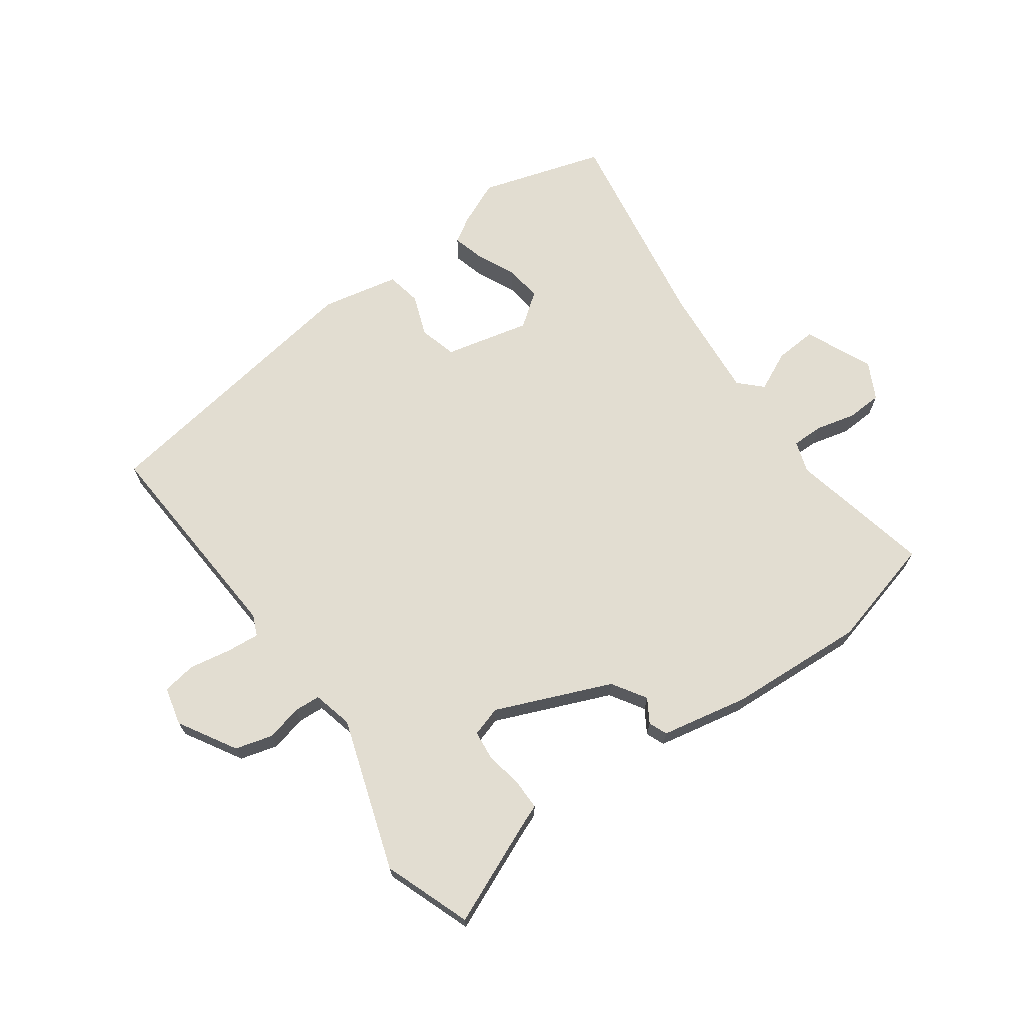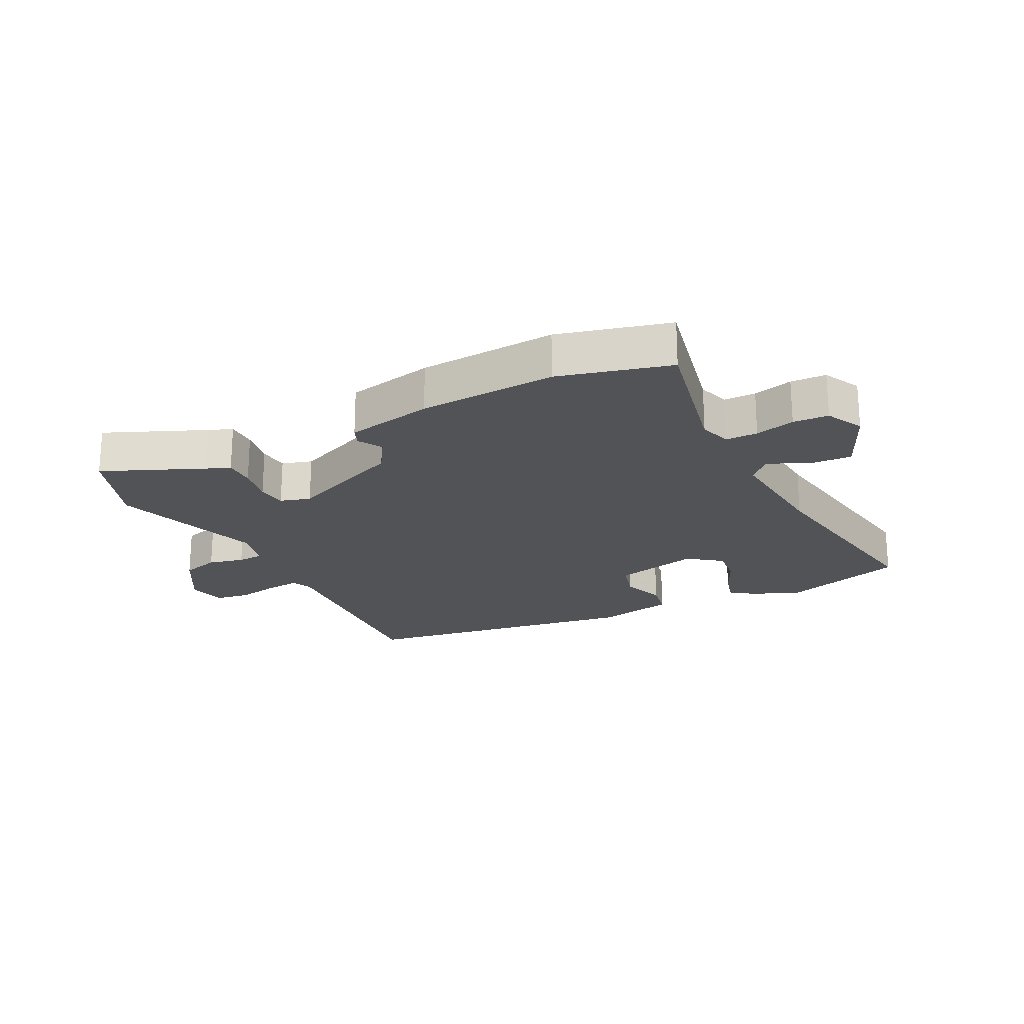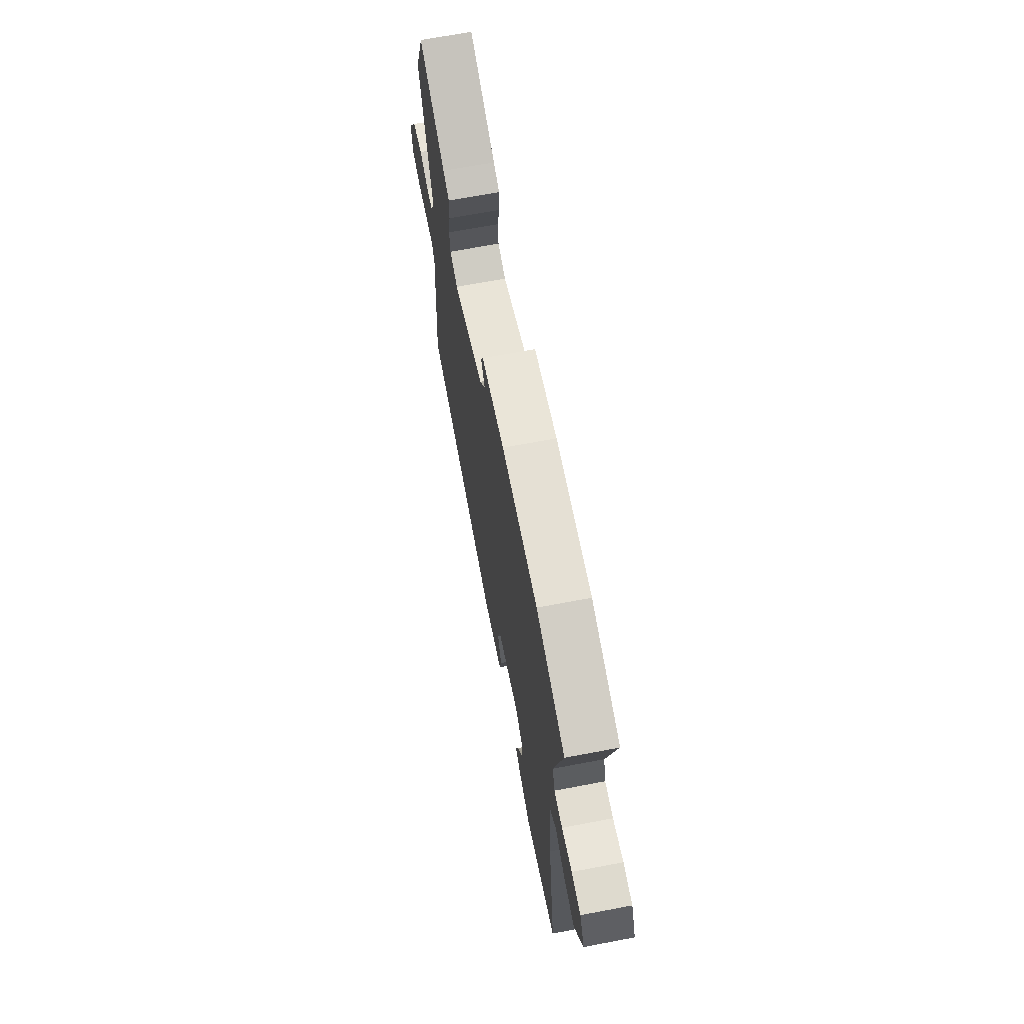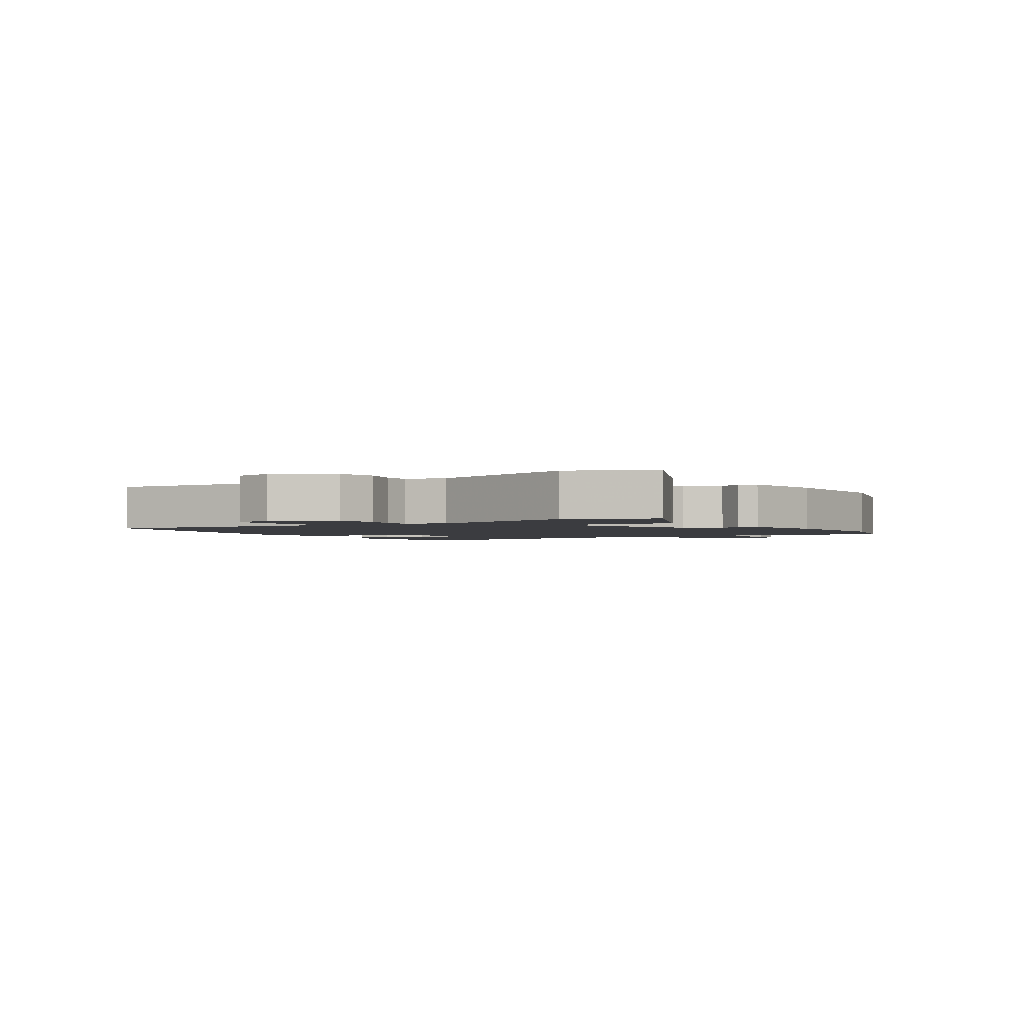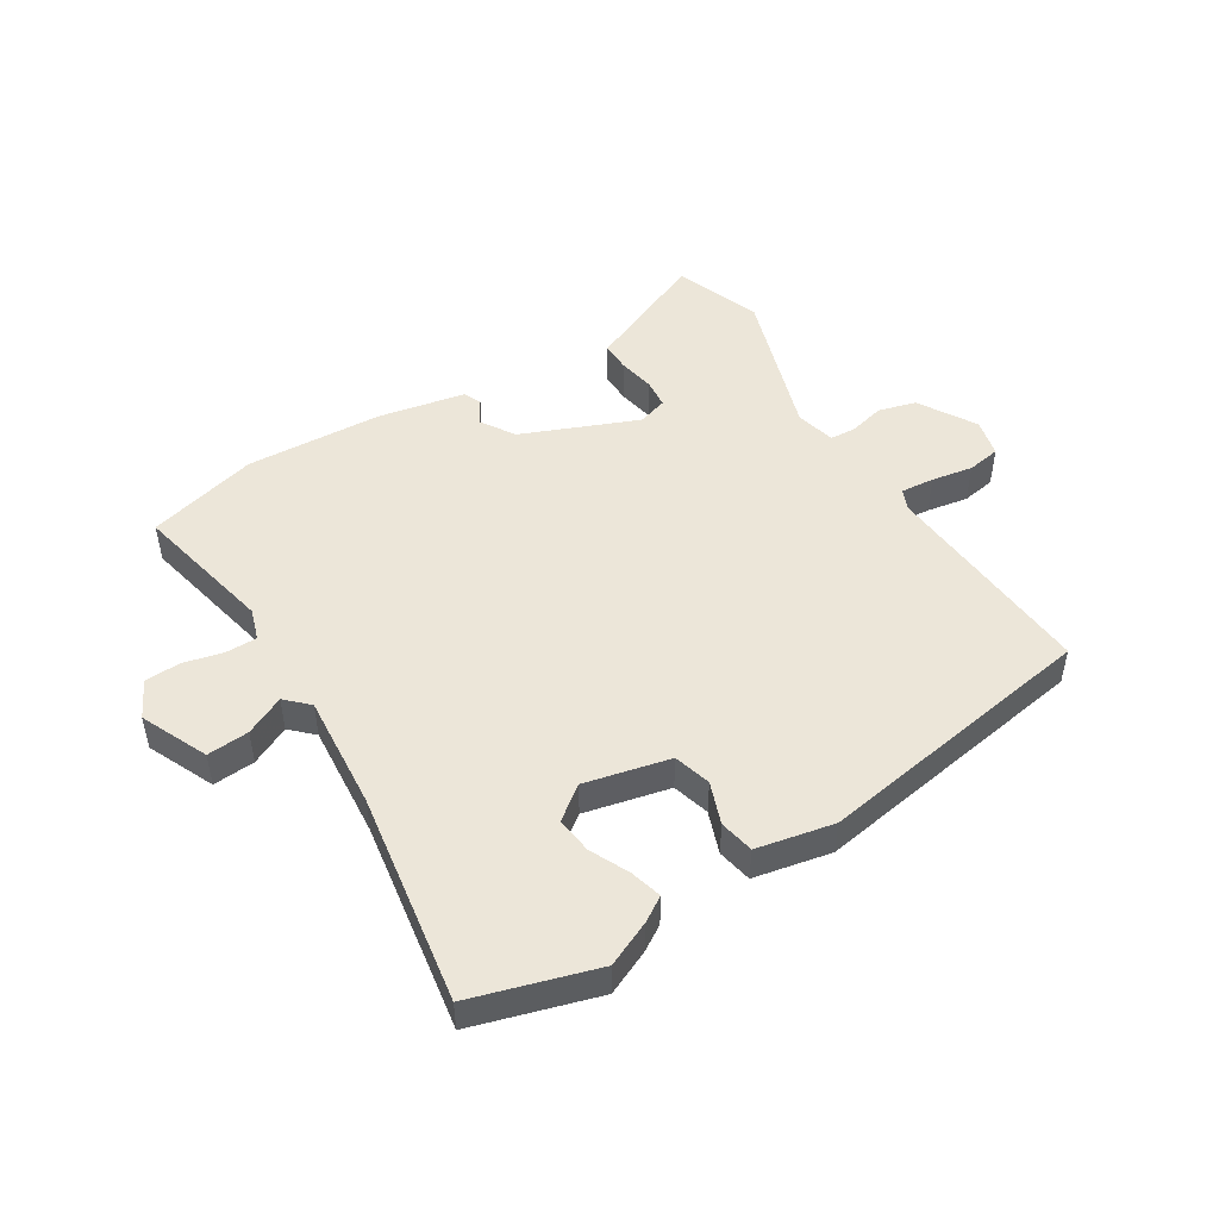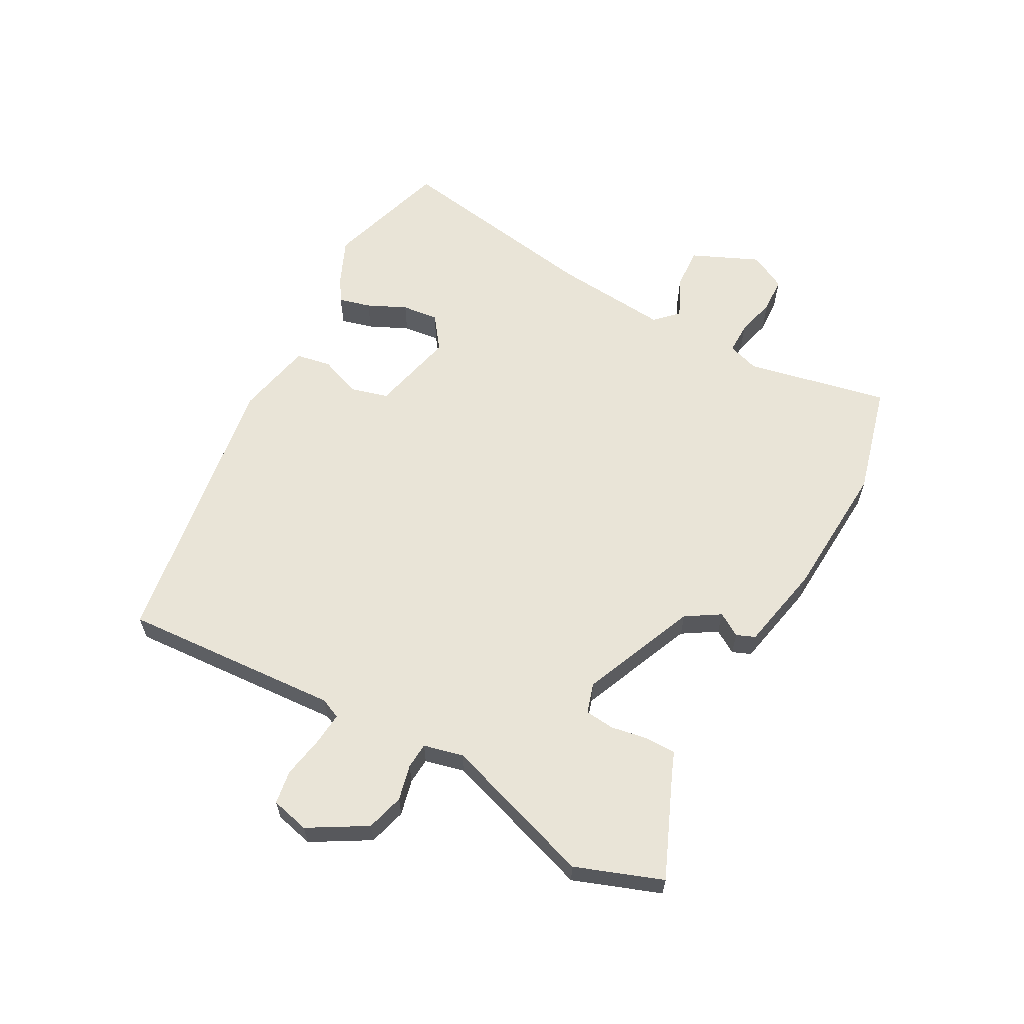
<metadata>
{"format":"obj","ext":"obj","renderer":"f3d","projection":"perspective","resolution":1024,"background":"white","views":[{"elev":68.6,"azim":-34.6,"up":"+Y"},{"elev":-21.8,"azim":27.9,"up":"+Y"},{"elev":67.5,"azim":79.2,"up":"+Z"},{"elev":-2.1,"azim":-57.7,"up":"+Y"},{"elev":48.8,"azim":149.0,"up":"+Y"},{"elev":61.2,"azim":-60.2,"up":"+Y"}]}
</metadata>
<code>
v 0.354 0.07 0.541
v 0.535 0.07 0.49
v 0.481 0.07 0.258
v 0.497 0.07 0.206
v 0.549 0.07 0.205
v 0.614 0.07 0.22
v 0.672 0.07 0.216
v 0.702 0.07 0.155
v 0.651 0.07 0.046
v 0.582 0.07 0.052
v 0.518 0.07 0.084
v 0.481 0.07 0.049
v 0.494 0.07 -0.141
v 0.544 0.07 -0.488
v 0.34 0.07 -0.546
v 0.267 0.07 -0.512
v 0.227 0.07 -0.486
v 0.242 0.07 -0.434
v 0.273 0.07 -0.371
v 0.281 0.07 -0.311
v 0.227 0.07 -0.269
v 0.087 0.07 -0.299
v 0.069 0.07 -0.36
v 0.093 0.07 -0.429
v 0.081 0.07 -0.486
v -0.046 0.07 -0.51
v -0.511 0.07 -0.429
v -0.481 0.07 -0.072
v -0.495 0.07 -0.038
v -0.55 0.07 -0.042
v -0.618 0.07 -0.053
v -0.673 0.07 -0.043
v -0.687 0.07 0.02
v -0.63 0.07 0.113
v -0.568 0.07 0.129
v -0.51 0.07 0.114
v -0.467 0.07 0.116
v -0.45 0.07 0.181
v -0.527 0.07 0.431
v -0.472 0.07 0.572
v -0.308 0.07 0.498
v -0.27 0.07 0.482
v -0.271 0.07 0.432
v -0.283 0.07 0.372
v -0.279 0.07 0.323
v -0.23 0.07 0.307
v -0.04 0.07 0.382
v -0.004 0.07 0.437
v -0.027 0.07 0.476
v -0.014 0.07 0.506
v 0.129 0.07 0.532
v 0.354 0 0.541
v 0.535 0 0.49
v 0.481 0 0.258
v 0.497 0 0.206
v 0.549 0 0.205
v 0.614 0 0.22
v 0.672 0 0.216
v 0.702 0 0.155
v 0.651 0 0.046
v 0.582 0 0.052
v 0.518 0 0.084
v 0.481 0 0.049
v 0.494 0 -0.141
v 0.544 0 -0.488
v 0.34 0 -0.546
v 0.267 0 -0.512
v 0.227 0 -0.486
v 0.242 0 -0.434
v 0.273 0 -0.371
v 0.281 0 -0.311
v 0.227 0 -0.269
v 0.087 0 -0.299
v 0.069 0 -0.36
v 0.093 0 -0.429
v 0.081 0 -0.486
v -0.046 0 -0.51
v -0.511 0 -0.429
v -0.481 0 -0.072
v -0.495 0 -0.038
v -0.55 0 -0.042
v -0.618 0 -0.053
v -0.673 0 -0.043
v -0.687 0 0.02
v -0.63 0 0.113
v -0.568 0 0.129
v -0.51 0 0.114
v -0.467 0 0.116
v -0.45 0 0.181
v -0.527 0 0.431
v -0.472 0 0.572
v -0.308 0 0.498
v -0.27 0 0.482
v -0.271 0 0.432
v -0.283 0 0.372
v -0.279 0 0.323
v -0.23 0 0.307
v -0.04 0 0.382
v -0.004 0 0.437
v -0.027 0 0.476
v -0.014 0 0.506
v 0.129 0 0.532
f 1 2 3
f 51 1 3
f 50 51 3
f 49 50 3
f 48 49 3
f 47 48 3 4
f 46 47 4
f 41 42 43 44
f 41 44 45
f 40 41 45
f 39 40 45
f 38 39 45
f 37 38 45 46
f 34 35 36
f 33 34 36
f 32 33 36
f 31 32 36
f 30 31 36
f 29 30 36 37
f 37 46 4
f 29 37 4
f 28 29 4
f 26 27 28
f 25 26 28
f 24 25 28
f 23 24 28
f 17 18 19
f 16 17 19
f 15 16 19
f 14 15 19
f 13 14 19
f 12 13 19 20
f 9 10 11
f 8 9 11
f 7 8 11
f 6 7 11
f 5 6 11
f 5 11 12
f 12 20 21
f 5 12 21
f 4 5 21
f 22 23 28
f 4 21 22 28
f 54 53 52
f 54 52 102
f 54 102 101
f 54 101 100
f 54 100 99
f 55 54 99 98
f 55 98 97
f 95 94 93 92
f 96 95 92
f 96 92 91
f 96 91 90
f 96 90 89
f 97 96 89 88
f 87 86 85
f 87 85 84
f 87 84 83
f 87 83 82
f 87 82 81
f 88 87 81 80
f 55 97 88
f 55 88 80
f 55 80 79
f 79 78 77
f 79 77 76
f 79 76 75
f 79 75 74
f 70 69 68
f 70 68 67
f 70 67 66
f 70 66 65
f 70 65 64
f 71 70 64 63
f 62 61 60
f 62 60 59
f 62 59 58
f 62 58 57
f 62 57 56
f 63 62 56
f 72 71 63
f 72 63 56
f 72 56 55
f 79 74 73
f 79 73 72 55
f 1 52 53 2
f 2 53 54 3
f 3 54 55 4
f 4 55 56 5
f 5 56 57 6
f 6 57 58 7
f 7 58 59 8
f 8 59 60 9
f 9 60 61 10
f 10 61 62 11
f 11 62 63 12
f 12 63 64 13
f 13 64 65 14
f 14 65 66 15
f 15 66 67 16
f 16 67 68 17
f 17 68 69 18
f 18 69 70 19
f 19 70 71 20
f 20 71 72 21
f 21 72 73 22
f 22 73 74 23
f 23 74 75 24
f 24 75 76 25
f 25 76 77 26
f 26 77 78 27
f 27 78 79 28
f 28 79 80 29
f 29 80 81 30
f 30 81 82 31
f 31 82 83 32
f 32 83 84 33
f 33 84 85 34
f 34 85 86 35
f 35 86 87 36
f 36 87 88 37
f 37 88 89 38
f 38 89 90 39
f 39 90 91 40
f 40 91 92 41
f 41 92 93 42
f 42 93 94 43
f 43 94 95 44
f 44 95 96 45
f 45 96 97 46
f 46 97 98 47
f 47 98 99 48
f 48 99 100 49
f 49 100 101 50
f 50 101 102 51
f 51 102 52 1

</code>
